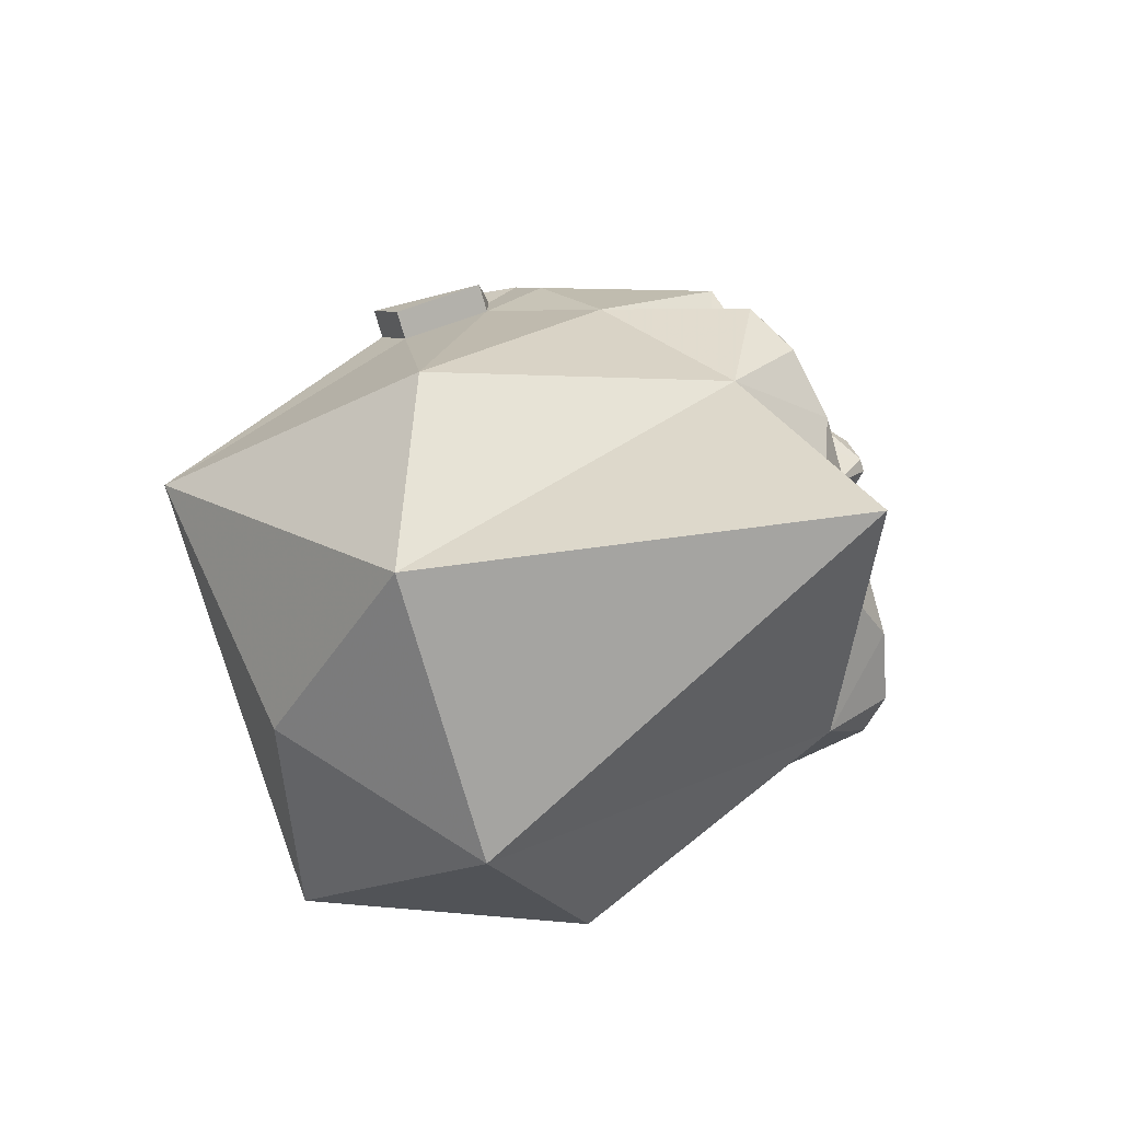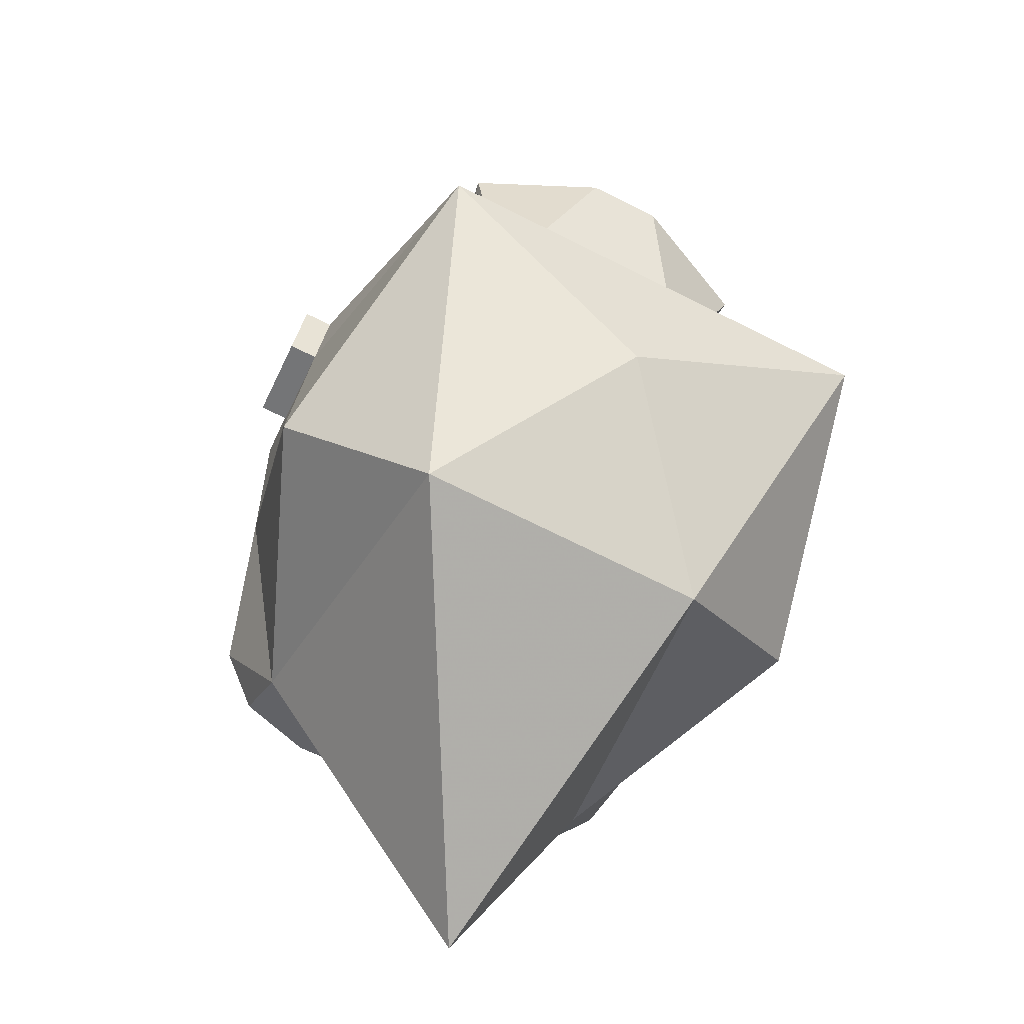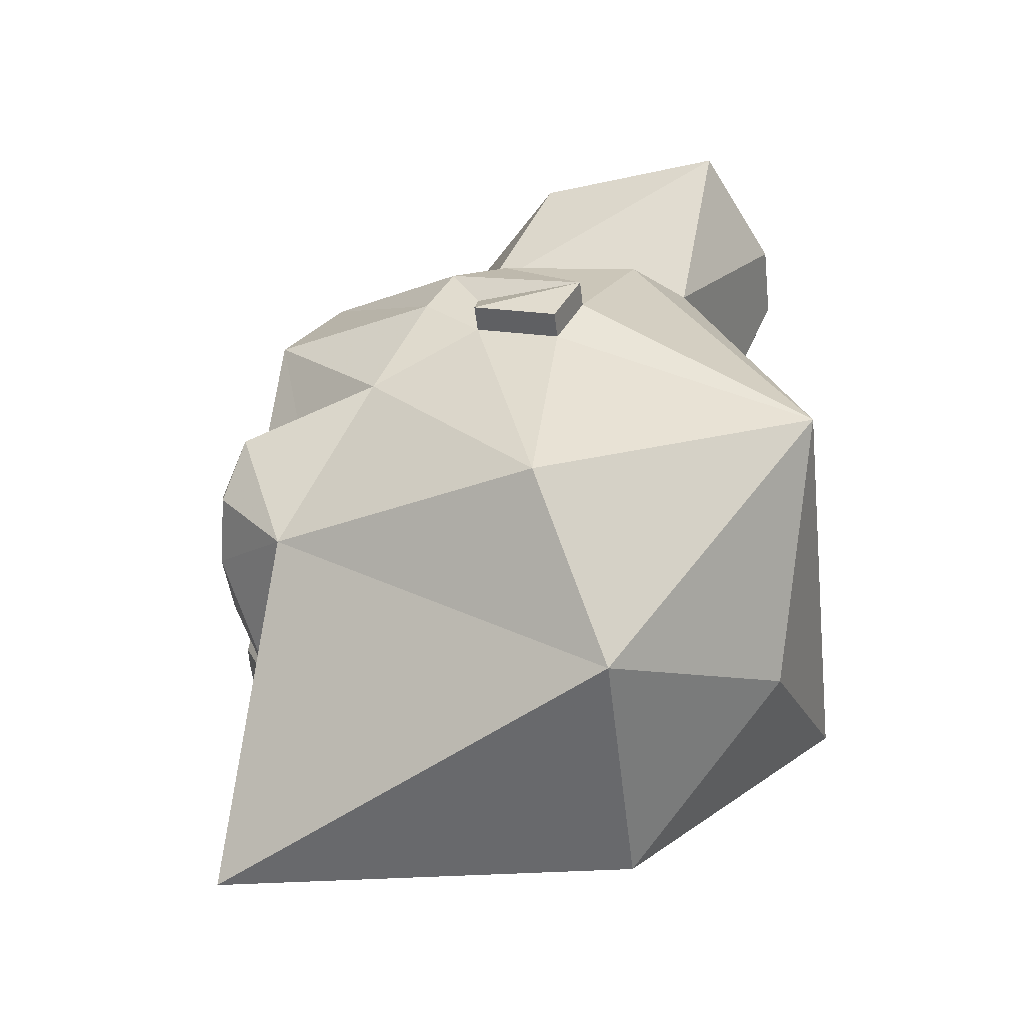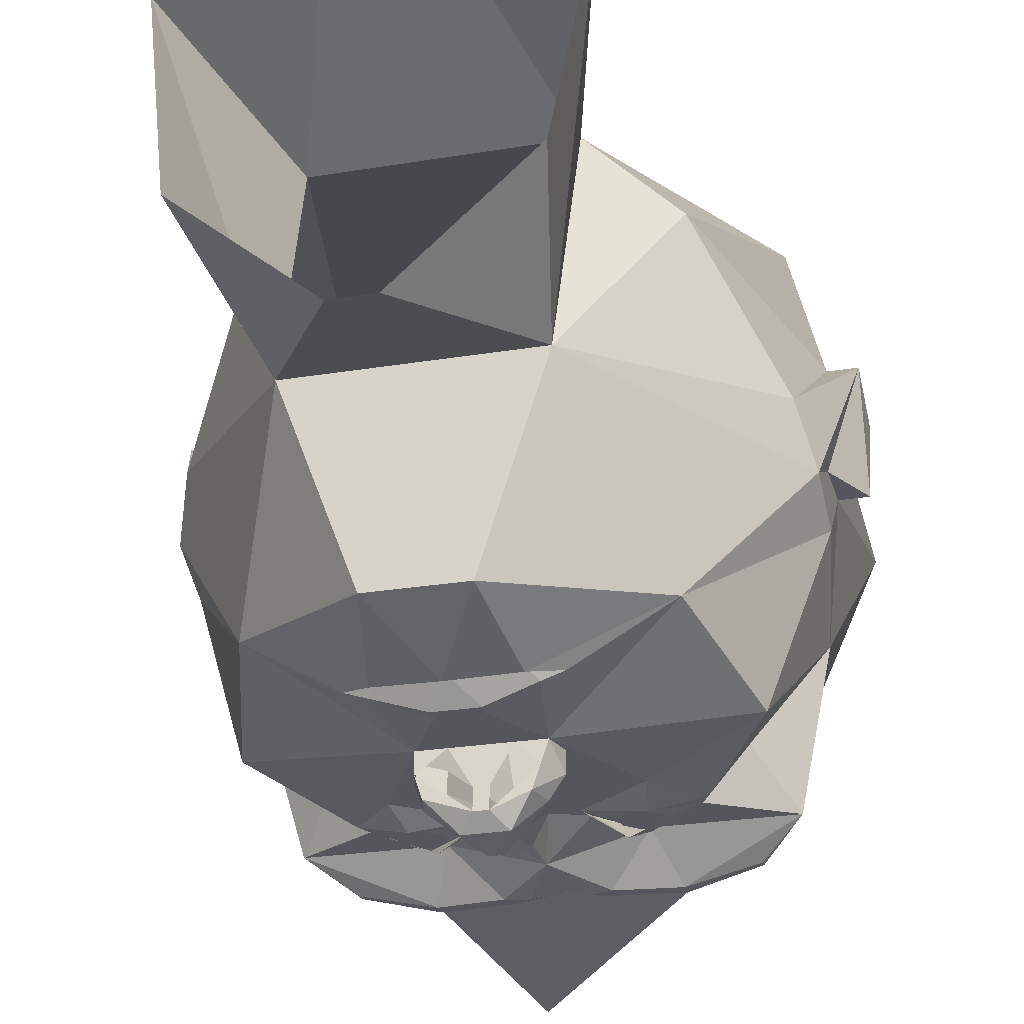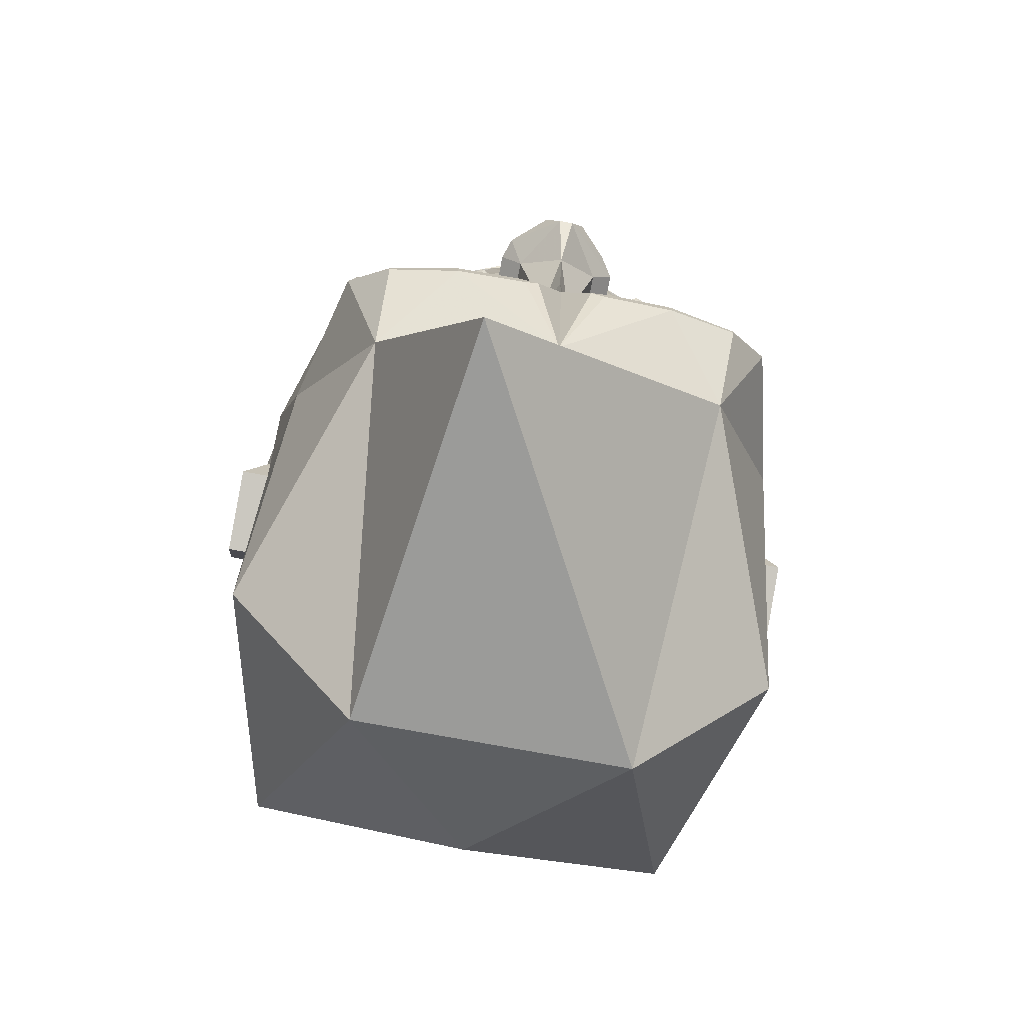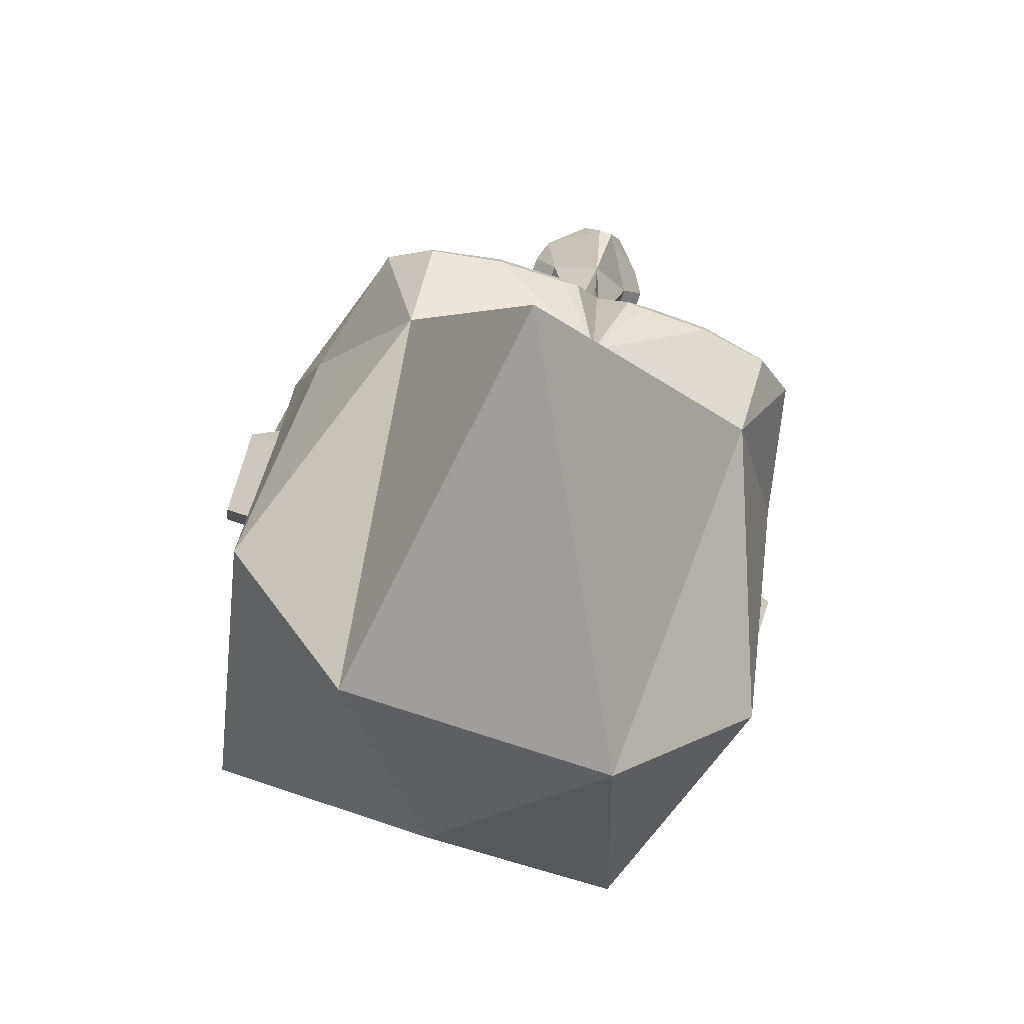
<metadata>
{"format":"obj","ext":"obj","renderer":"f3d","projection":"perspective","resolution":1024,"background":"white","views":[{"elev":-75.1,"azim":106.0,"up":"+Y"},{"elev":-74.3,"azim":-26.2,"up":"+Y"},{"elev":-51.9,"azim":-83.3,"up":"+Y"},{"elev":-26.2,"azim":-165.4,"up":"+Z"},{"elev":-73.4,"azim":169.4,"up":"+Y"},{"elev":-74.6,"azim":161.4,"up":"+Y"}]}
</metadata>
<code>
v -0.1562 -0.5781 0.0625
v 0.1562 -0.5781 0.0625
v 0 -0.4531 0.25
v -0.25 -0.2969 0.3125
v -0.3125 -0.4219 0
v -0.1953 -0.3594 -0.3047
v 0.09375 -0.6094 -0.4062
v 0.2031 -0.3594 -0.3047
v 0.3125 -0.4219 0
v 0.25 -0.2969 0.3125
v -0.1328 0.1641 0.1875
v -0.2188 0.1094 0.125
v -0.3125 -0.1094 0.0625
v -0.3125 -0.1719 0.03125
v -0.3125 -0.1406 -0.0625
v -0.2891 -0.2031 -0.1875
v -0.25 -0.2344 -0.3438
v -0.2031 -0.2812 -0.375
v -0.125 -0.2969 -0.3906
v 0 -0.3906 -0.3438
v 0.125 -0.2969 -0.3906
v 0.2031 -0.2812 -0.375
v 0.25 -0.2344 -0.3438
v 0.2891 -0.2031 -0.1875
v 0.3125 -0.1406 -0.0625
v 0.3125 -0.1719 0.03125
v 0.3125 -0.1094 0.0625
v 0.2109 0.1172 0.125
v 0.1328 0.1641 0.1875
v -0.04688 0.3906 0.3125
v -0.2031 0.3984 0.2422
v -0.125 0.25 -0.07812
v -0.2969 0.01562 -0.03125
v -0.3438 -0.1094 0.0625
v -0.3438 -0.1719 0.03125
v -0.3438 -0.1406 -0.0625
v -0.3125 -0.07812 -0.0625
v -0.3125 -0.07812 -0.125
v -0.25 -0.04688 -0.3125
v -0.2109 -0.1797 -0.2891
v -0.1641 -0.1797 -0.3438
v -0.1016 -0.2344 -0.3438
v -0.125 -0.2812 -0.3906
v -0.2031 -0.2734 -0.375
v -0.05469 -0.2734 -0.3906
v -0.03125 -0.2812 -0.3906
v -0.04688 -0.2891 -0.3906
v 0 -0.2266 -0.375
v 0.03125 -0.2812 -0.3906
v 0.04688 -0.2891 -0.3906
v 0.125 -0.2812 -0.3906
v 0.2031 -0.2734 -0.375
v 0.1016 -0.2344 -0.3438
v 0.1641 -0.1797 -0.3438
v 0.2031 -0.1797 -0.2891
v 0.25 -0.04688 -0.3125
v 0.3125 -0.07812 -0.125
v 0.3125 -0.07812 -0.0625
v 0.3438 -0.1406 -0.0625
v 0.3438 -0.1719 0.03125
v 0.3438 -0.1094 0.0625
v 0.2969 0.01562 -0.03125
v 0.2109 0.1094 0.125
v 0.125 0.25 -0.07812
v 0.2031 0.3984 0.2422
v 0.04688 0.3906 0.3125
v -0.07812 0.1094 -0.3281
v -0.07031 0.1172 -0.3203
v 0 0.125 -0.3203
v -0.02344 0.1016 -0.3438
v -0.02344 0.08594 -0.3438
v -0.0625 0.01562 -0.3438
v -0.2031 0.1016 -0.2578
v -0.1016 0.1094 -0.3203
v -0.07031 0.1328 -0.3281
v 0 0.1484 -0.3359
v 0.07031 0.1328 -0.3281
v 0.07031 0.1172 -0.3203
v 0.07812 0.1094 -0.3281
v 0.02344 0.1016 -0.3438
v 0.02344 0.08594 -0.3438
v 0.03125 0.01562 -0.3438
v -0.03125 0.01562 -0.3438
v -0.05469 0.01562 -0.3672
v -0.07031 -0.01562 -0.3672
v -0.07031 -0.01562 -0.3438
v -0.125 -0.1094 -0.3438
v -0.3125 -0.01562 -0.09375
v -0.05469 0.2422 -0.2891
v 0.1016 0.1094 -0.3203
v 0.2031 0.1016 -0.2578
v 0.0625 0.01562 -0.3438
v 0.3125 -0.01562 -0.09375
v 0.04688 0.2422 -0.2891
v -0.02344 0.4219 -0.1094
v 0.02344 0.4219 -0.1094
v 0.1719 0.4219 0.01562
v 0.05469 -0.2734 -0.3906
v 0.05469 -0.1875 -0.3438
v 0.1094 -0.2031 -0.3594
v 0.1719 -0.1641 -0.3438
v 0.125 -0.1094 -0.3438
v -0.05469 -0.1875 -0.3438
v -0.01562 -0.1719 -0.3438
v 0 -0.1719 -0.375
v 0.01562 -0.1719 -0.3438
v 0.04688 -0.1719 -0.3438
v 0.1172 -0.1484 -0.3594
v 0.04688 -0.03906 -0.3438
v 0.07031 -0.01562 -0.3438
v 0.0625 0.01562 -0.3672
v -0.1719 -0.1641 -0.3438
v -0.1172 -0.1484 -0.3594
v -0.1094 -0.2031 -0.3594
v -0.04688 -0.1719 -0.3438
v -0.04688 -0.03906 -0.3438
v -0.04688 -0.03906 -0.3672
v 0 -0.09375 -0.3906
v 0.04688 -0.03906 -0.3672
v 0.07031 -0.01562 -0.3672
v 0.05469 0.01562 -0.3906
v 0.007812 0.01562 -0.4062
v 0.02344 0 -0.4219
v -0.007812 0.01562 -0.4062
v -0.007812 0.01562 -0.3828
v 0.007812 0.01562 -0.3828
v -0.09375 -0.1719 -0.375
v -0.1641 0.4219 0.01562
v 0.09375 -0.1719 -0.375
v -0.1016 -0.1875 -0.3594
v -0.1172 -0.1875 -0.3594
v -0.125 -0.1797 -0.3594
v -0.125 -0.1641 -0.3594
v -0.1172 -0.1562 -0.3594
v -0.1016 -0.1562 -0.3594
v -0.09375 -0.1641 -0.3594
v -0.09375 -0.1797 -0.3594
v -0.1016 -0.1953 -0.3594
v -0.1172 -0.1953 -0.3594
v -0.1328 -0.1797 -0.3594
v -0.1328 -0.1641 -0.3594
v -0.1016 -0.1484 -0.3594
v -0.08594 -0.1641 -0.3594
v -0.08594 -0.1797 -0.3594
v 0.08594 -0.1797 -0.3594
v 0.08594 -0.1641 -0.3594
v 0.1016 -0.1484 -0.3594
v 0.1328 -0.1641 -0.3594
v 0.1328 -0.1797 -0.3594
v 0.1172 -0.1953 -0.3594
v 0.1016 -0.1953 -0.3594
v 0.09375 -0.1797 -0.3594
v 0.09375 -0.1641 -0.3594
v 0.1016 -0.1562 -0.3594
v 0.1172 -0.1562 -0.3594
v 0.125 -0.1641 -0.3594
v 0.125 -0.1797 -0.3594
v 0.1172 -0.1875 -0.3594
v 0.1016 -0.1875 -0.3594
v -0.04688 0.01562 -0.3906
v -0.05469 -0.01562 -0.3906
v -0.007812 -0.03906 -0.4297
v -0.02344 0 -0.4219
v 0.007812 -0.03906 -0.4297
v 0.0625 -0.01562 -0.3906
f 1 2 3
f 1 3 4
f 1 4 5
f 1 5 6
f 1 6 7
f 1 7 2
f 2 7 8
f 2 8 9
f 2 9 10
f 2 10 3
f 3 10 4
f 4 10 11
f 4 11 12
f 4 12 13
f 4 13 14
f 4 14 5
f 5 14 15
f 5 15 16
f 5 16 6
f 6 20 7
f 7 20 8
f 8 24 9
f 9 24 25
f 9 25 26
f 9 26 10
f 10 26 27
f 10 27 28
f 10 28 29
f 10 29 11
f 15 37 38
f 15 38 16
f 18 44 43
f 18 43 19
f 19 43 45
f 19 45 46
f 19 46 47
f 21 50 51
f 21 51 52
f 21 52 22
f 24 57 25
f 25 57 58
f 57 93 58
f 37 88 38
f 50 49 98
f 50 98 51
f 6 16 17
f 6 17 18
f 6 18 19
f 6 19 20
f 8 20 21
f 8 21 22
f 8 22 23
f 8 23 24
f 11 29 30
f 11 30 31
f 11 31 32
f 11 32 12
f 12 32 33
f 12 33 13
f 13 33 34
f 13 34 35
f 13 35 14
f 14 35 36
f 14 36 15
f 15 36 37
f 16 38 39
f 16 39 40
f 16 40 17
f 17 40 41
f 17 41 42
f 17 42 43
f 17 43 44
f 17 44 18
f 19 47 20
f 20 47 46
f 20 46 48
f 20 48 49
f 20 49 50
f 20 50 21
f 22 52 23
f 23 52 51
f 23 51 53
f 23 53 54
f 23 54 55
f 23 55 24
f 24 55 56
f 24 56 57
f 25 58 59
f 25 59 26
f 26 59 60
f 26 60 27
f 27 60 61
f 27 61 62
f 27 62 63
f 63 62 64
f 63 64 29
f 29 64 65
f 29 65 66
f 29 66 30
f 67 70 71
f 67 71 72
f 67 72 73
f 67 73 74
f 70 80 81
f 70 81 71
f 71 81 82
f 71 82 83
f 71 83 72
f 72 83 84
f 72 84 85
f 72 85 86
f 72 86 87
f 72 87 39
f 72 39 73
f 73 39 38
f 73 38 88
f 73 88 32
f 73 32 89
f 73 89 75
f 73 75 74
f 90 77 91
f 90 91 79
f 79 91 92
f 79 92 81
f 79 81 80
f 56 91 57
f 57 91 93
f 58 93 61
f 58 61 59
f 59 61 60
f 93 62 61
f 62 93 64
f 64 93 91
f 64 91 94
f 64 94 89
f 64 89 32
f 64 32 95
f 64 95 96
f 64 96 97
f 64 97 65
f 35 34 36
f 36 34 37
f 37 34 88
f 34 33 88
f 88 33 32
f 51 98 53
f 53 98 48
f 53 48 99
f 53 99 100
f 53 100 54
f 54 101 55
f 55 101 56
f 56 101 102
f 56 102 92
f 56 92 91
f 48 46 45
f 48 45 42
f 48 42 103
f 48 103 104
f 48 104 105
f 48 105 106
f 48 106 99
f 99 106 107
f 101 108 102
f 102 108 107
f 102 107 106
f 102 106 109
f 102 109 110
f 102 110 92
f 92 110 111
f 92 111 82
f 92 82 81
f 48 98 49
f 41 114 42
f 42 114 103
f 103 115 104
f 104 115 87
f 104 87 116
f 104 116 117
f 104 117 118
f 104 118 105
f 105 118 106
f 106 118 119
f 106 119 109
f 109 119 120
f 109 120 110
f 110 120 111
f 111 120 121
f 111 121 122
f 122 121 123
f 122 123 124
f 122 124 125
f 122 125 126
f 126 125 83
f 126 83 82
f 115 113 87
f 87 113 112
f 87 112 39
f 39 112 40
f 40 112 41
f 41 112 127
f 41 127 114
f 114 127 103
f 103 127 115
f 32 31 128
f 32 128 95
f 129 54 100
f 129 100 99
f 129 99 107
f 129 101 54
f 89 76 75
f 76 89 94
f 76 94 77
f 77 94 91
f 84 124 160
f 84 160 85
f 85 160 161
f 85 161 162
f 85 162 117
f 85 117 86
f 86 117 116
f 86 116 87
f 124 123 163
f 124 163 160
f 160 163 161
f 161 163 162
f 162 163 164
f 162 164 118
f 162 118 117
f 163 123 164
f 164 123 165
f 164 165 119
f 164 119 118
f 120 165 121
f 121 165 123
f 119 165 120
f 45 43 42
f 67 68 69
f 67 69 70
f 67 74 68
f 69 78 79
f 69 79 80
f 69 80 70
f 90 79 78
f 68 74 75
f 68 75 69
f 69 75 76
f 69 76 77
f 69 77 78
f 90 78 77
f 54 100 101
f 99 107 108
f 99 108 100
f 100 108 101
f 41 112 113
f 41 113 114
f 103 114 115
f 114 113 115
f 130 131 132
f 130 132 133
f 130 133 134
f 130 134 135
f 130 135 136
f 130 136 137
f 152 153 154
f 152 154 155
f 152 155 156
f 152 156 157
f 152 157 158
f 152 158 159
f 138 139 140
f 138 140 141
f 138 141 113
f 138 113 142
f 138 142 143
f 138 143 144
f 145 146 147
f 145 147 108
f 145 108 148
f 145 148 149
f 145 149 150
f 145 150 151

</code>
